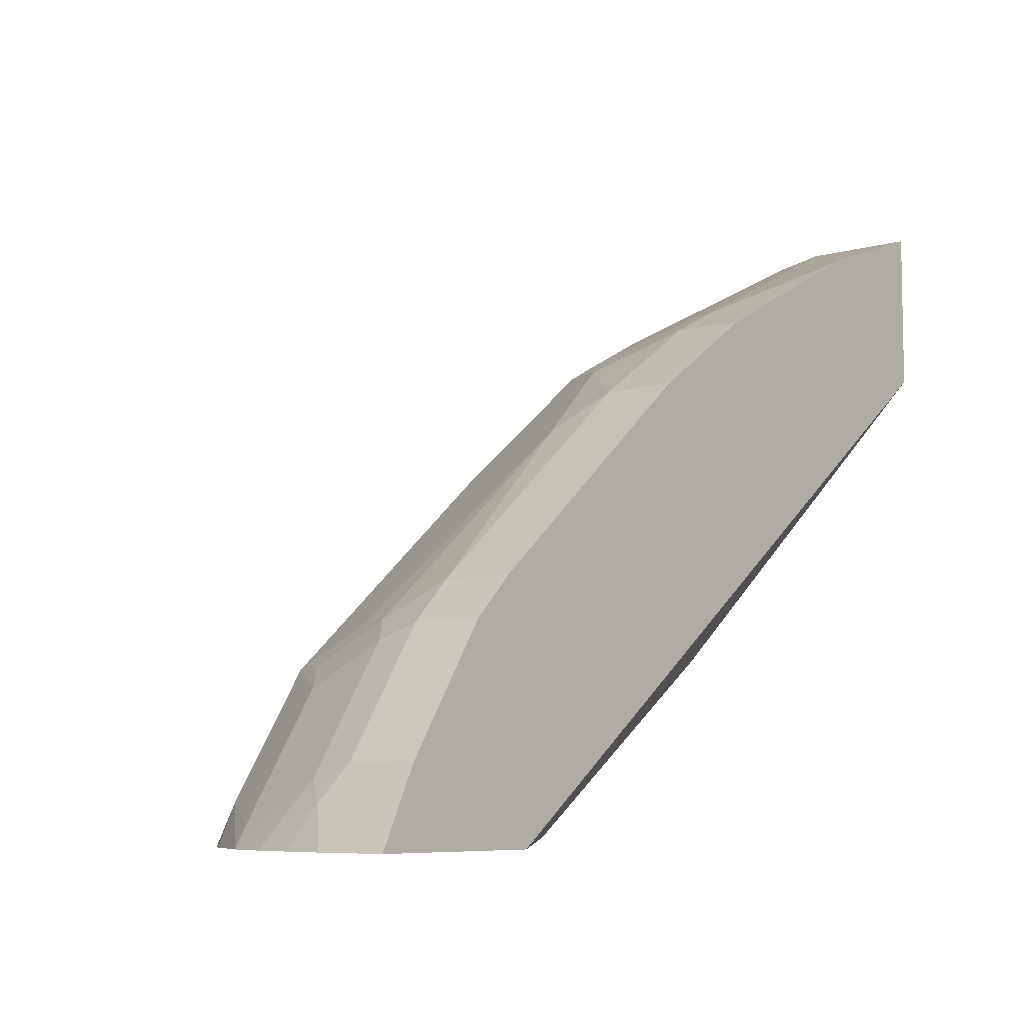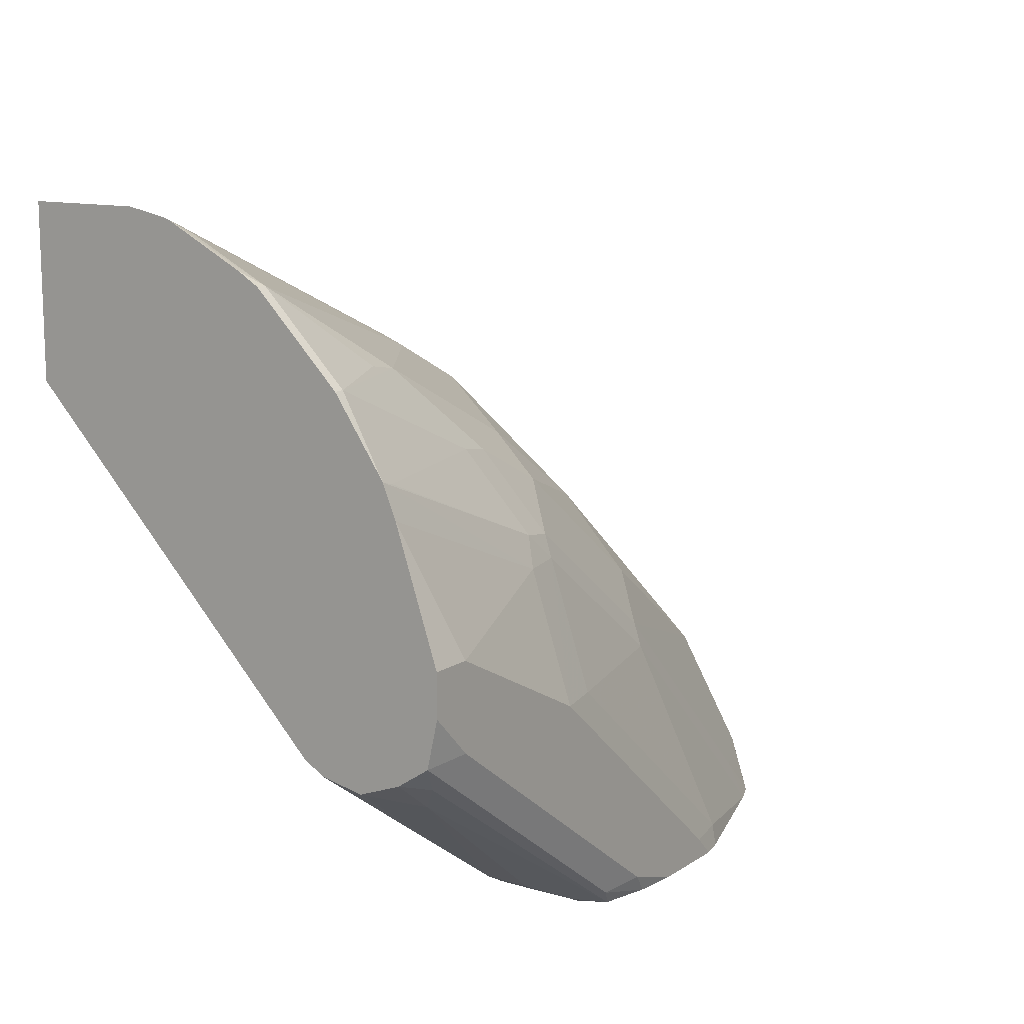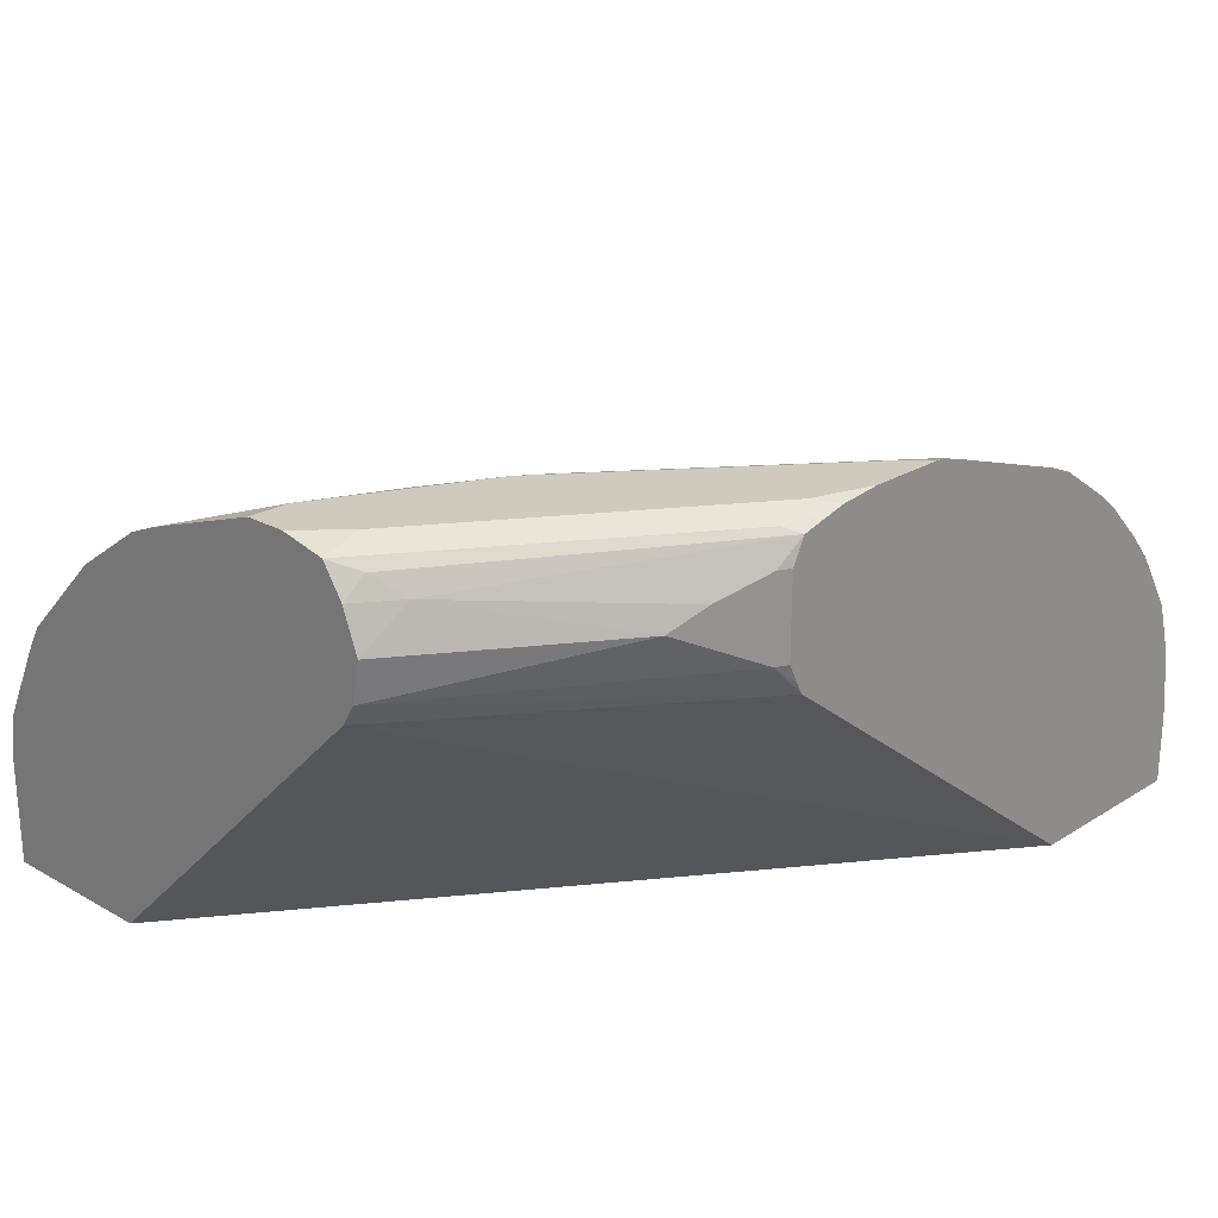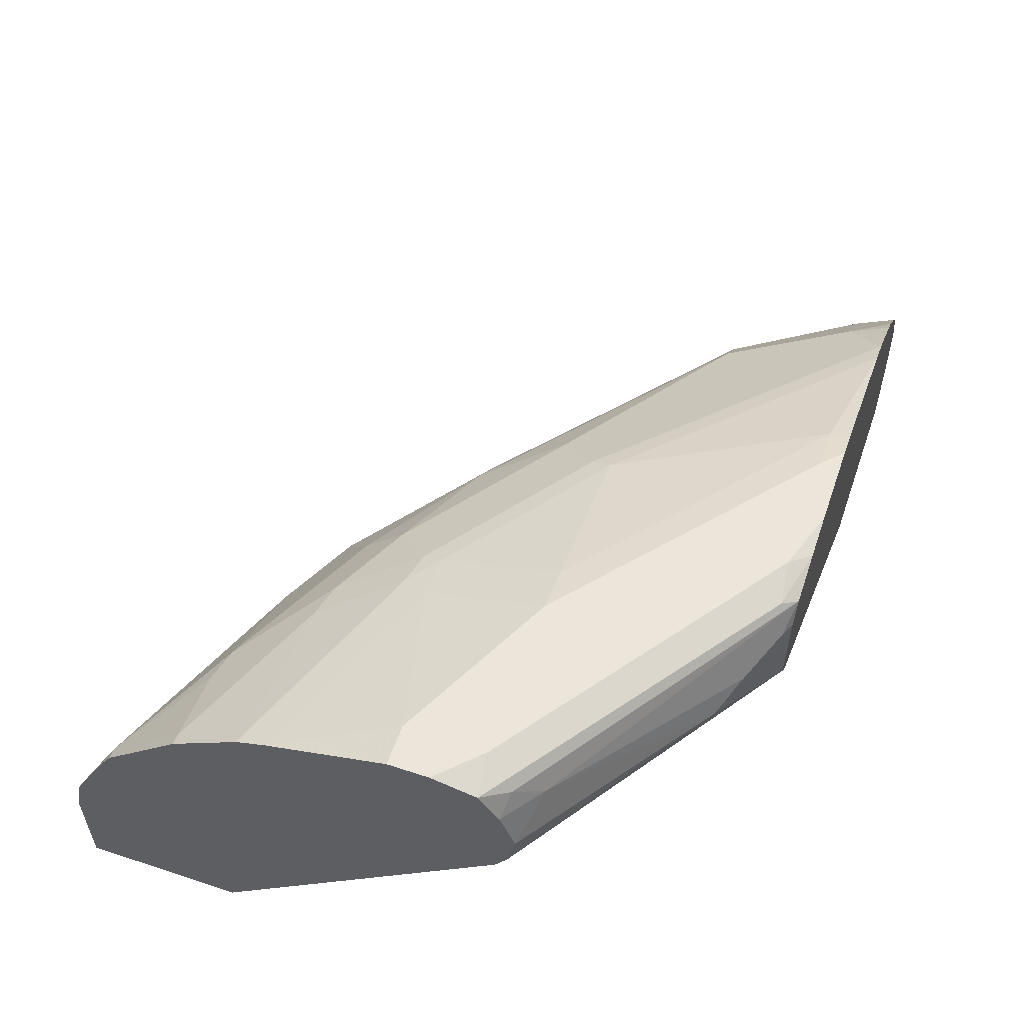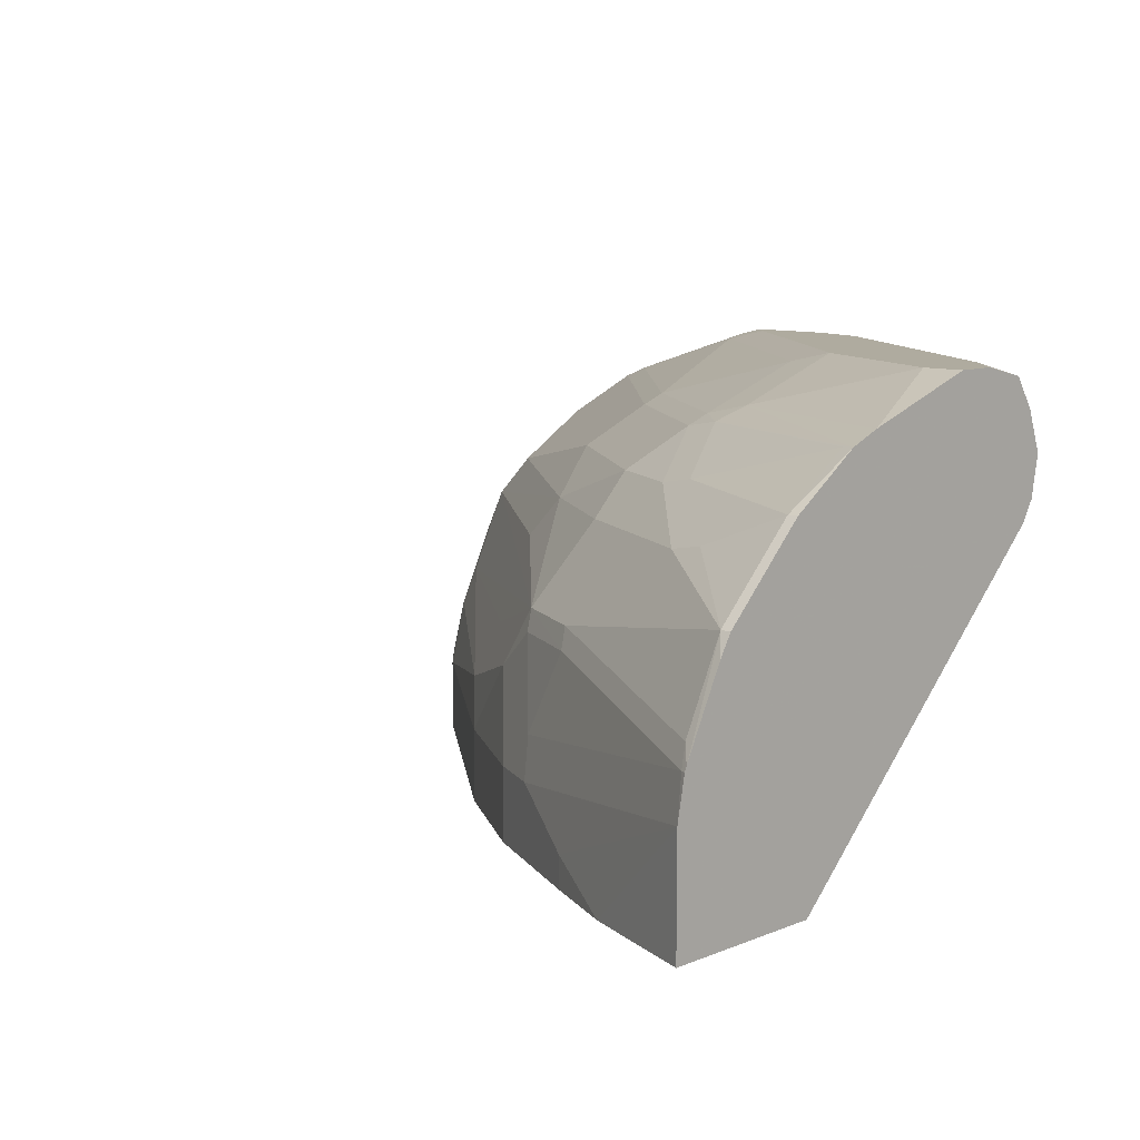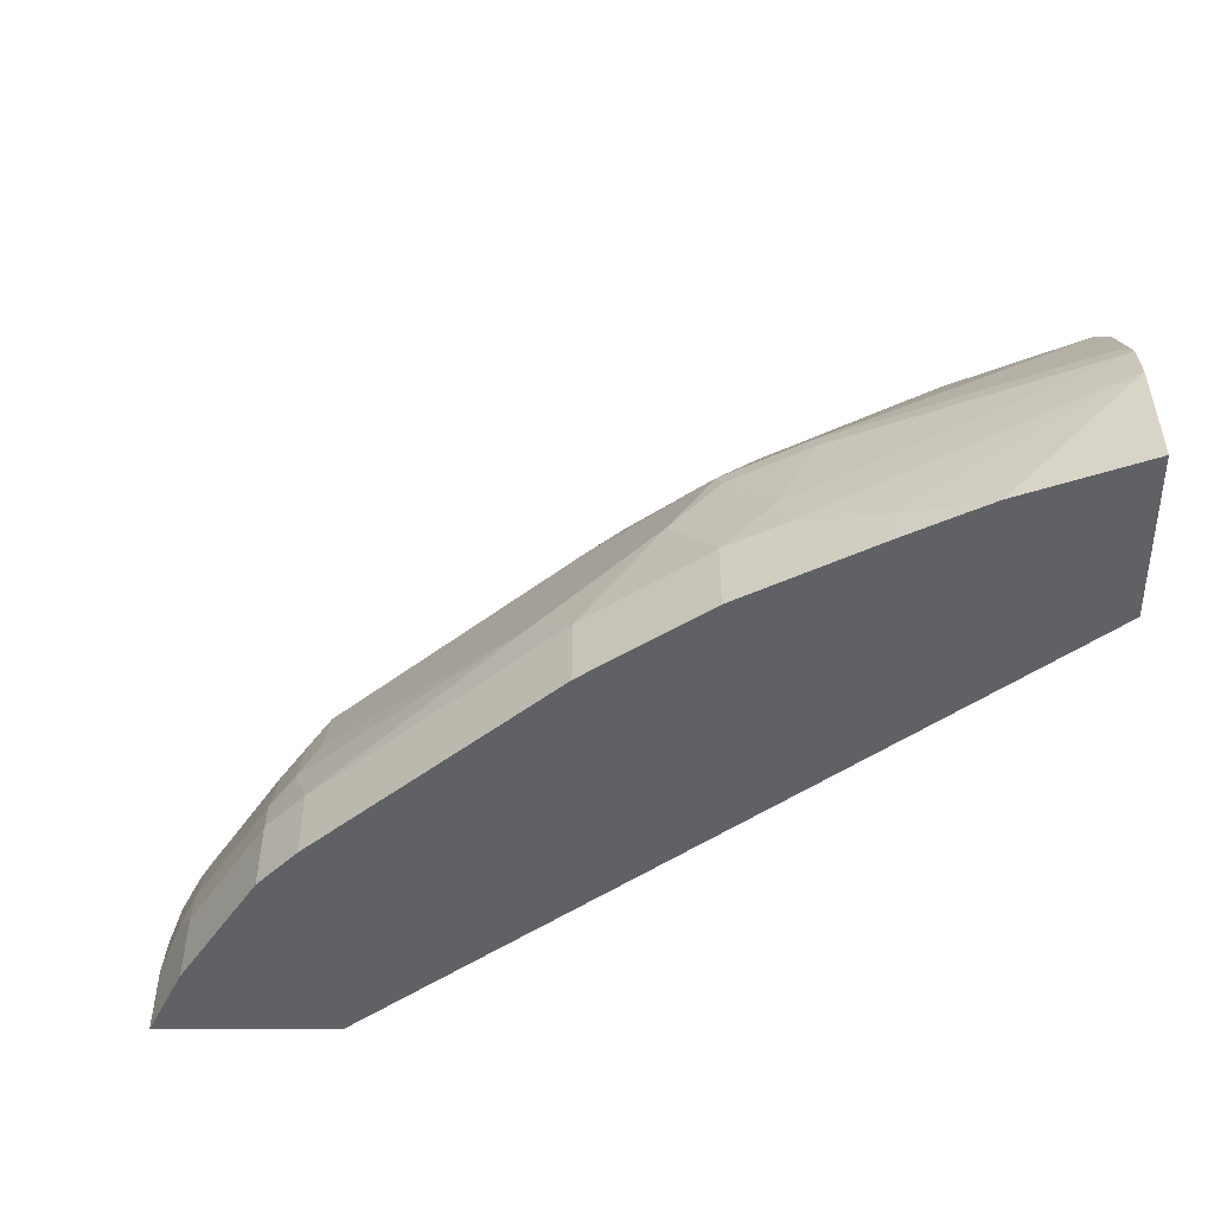
<metadata>
{"format":"obj","ext":"obj","renderer":"f3d","projection":"perspective","resolution":1024,"background":"white","views":[{"elev":-7.2,"azim":-50.8,"up":"+Z"},{"elev":12.2,"azim":124.2,"up":"+Z"},{"elev":23.1,"azim":133.5,"up":"+Y"},{"elev":56.2,"azim":109.1,"up":"+Y"},{"elev":9.6,"azim":43.6,"up":"+Y"},{"elev":-50.0,"azim":0.1,"up":"+Y"}]}
</metadata>
<code>
v -0.7899 0.06863 0.5623
v -0.7706 0.06863 0.6009
v -0.7899 0.1061 0.5623
v -0.6944 0.06863 0.5623
v -0.7706 0.1061 0.6009
v -0.7282 0.06863 0.6646
v -0.7877 0.1273 0.5623
v -0.7794 0.1167 0.5833
v -0.4955 0.2174 0.5623
v -0.3394 0.2227 0.6681
v -0.3394 0.06863 0.8271
v -0.7715 0.1273 0.5939
v -0.7282 0.1061 0.6646
v -0.707 0.06863 0.6858
v -0.7842 0.1485 0.5623
v -0.4923 0.2234 0.5623
v -0.4808 0.2333 0.5656
v -0.4613 0.2227 0.5833
v -0.3394 0.2333 0.6617
v -0.3394 0.06863 0.912
v -0.7715 0.1697 0.5727
v -0.7779 0.1697 0.5623
v -0.729 0.1273 0.6575
v -0.729 0.1697 0.6363
v -0.707 0.1061 0.6858
v -0.7158 0.1379 0.6681
v -0.5797 0.06863 0.7918
v -0.4873 0.2333 0.5623
v -0.4808 0.2757 0.5656
v -0.4383 0.2545 0.5868
v -0.3394 0.2545 0.6575
v -0.4036 0.06863 0.8895
v -0.3394 0.1272 0.912
v -0.7476 0.2015 0.5833
v -0.7582 0.2012 0.5623
v -0.7158 0.1803 0.6469
v -0.7052 0.2015 0.6469
v -0.5797 0.1061 0.7918
v -0.6009 0.1273 0.7706
v -0.7052 0.1591 0.6681
v -0.5161 0.06863 0.8342
v -0.4873 0.2757 0.5623
v -0.494 0.2885 0.5623
v -0.3606 0.2757 0.6495
v -0.456 0.2651 0.578
v -0.3394 0.2757 0.6654
v -0.4454 0.06863 0.8696
v -0.4454 0.08486 0.8696
v -0.3394 0.1485 0.9077
v -0.342 0.1485 0.9067
v -0.4905 0.1273 0.843
v -0.4878 0.1061 0.8483
v -0.7458 0.2155 0.5623
v -0.7578 0.2017 0.5623
v -0.7052 0.2439 0.5833
v -0.684 0.2227 0.6469
v -0.5144 0.1803 0.8165
v -0.5779 0.2015 0.7529
v -0.5567 0.2227 0.7529
v -0.5373 0.1485 0.813
v -0.5161 0.1061 0.8342
v -0.5779 0.1591 0.7741
v -0.5128 0.06863 0.8359
v -0.4878 0.2916 0.57
v -0.3394 0.2916 0.676
v -0.35 0.2863 0.6628
v -0.5182 0.2946 0.5623
v -0.3394 0.1511 0.9067
v -0.3447 0.1591 0.9014
v -0.4693 0.1697 0.843
v -0.5117 0.1697 0.8218
v -0.7245 0.2367 0.5623
v -0.7025 0.2492 0.5727
v -0.7155 0.244 0.5623
v -0.5567 0.2651 0.6893
v -0.6628 0.2651 0.5833
v -0.6838 0.265 0.5623
v -0.5779 0.2439 0.7105
v -0.4719 0.1803 0.8377
v -0.4931 0.2227 0.7953
v -0.4931 0.2439 0.7741
v -0.509 0.2969 0.5727
v -0.3606 0.2969 0.6787
v -0.3394 0.2969 0.6999
v -0.5406 0.2969 0.5623
v -0.3394 0.1909 0.8865
v -0.3447 0.2015 0.8801
v -0.6999 0.2544 0.5623
v -0.5541 0.2704 0.6787
v -0.6389 0.2704 0.5939
v -0.4719 0.2651 0.7529
v -0.6601 0.2704 0.5727
v -0.6705 0.2704 0.5623
v -0.4083 0.2227 0.8377
v -0.4507 0.2439 0.7953
v -0.3394 0.2969 0.7211
v -0.583 0.2969 0.5623
v -0.3394 0.2015 0.8801
v -0.3447 0.2227 0.859
v -0.3888 0.2262 0.8413
v -0.5965 0.2916 0.5727
v -0.4693 0.2704 0.7423
v -0.4693 0.2916 0.6787
v -0.4525 0.2686 0.7564
v -0.5952 0.2942 0.5623
v -0.3447 0.2439 0.8377
v -0.4313 0.2474 0.7988
v -0.3606 0.2969 0.7211
v -0.3394 0.2757 0.7847
v -0.5726 0.2969 0.5727
v -0.3394 0.2227 0.859
v -0.4454 0.2757 0.7423
v -0.4454 0.2969 0.6787
v -0.3464 0.2686 0.7988
v -0.3394 0.2691 0.8008
v -0.3394 0.2439 0.8377
v -0.403 0.2969 0.6999
f 57 80 59
f 57 79 80
f 57 70 79
f 57 71 70
f 56 59 78
f 55 77 73
f 55 76 77
f 55 56 75
f 57 59 58
f 55 75 76
f 56 78 75
f 57 60 71
f 68 86 87
f 59 81 78
f 64 82 65
f 64 67 82
f 65 83 84
f 65 82 83
f 67 85 82
f 68 87 69
f 69 87 79
f 73 77 88
f 73 88 74
f 55 74 72
f 75 89 90
f 59 80 81
f 55 73 74
f 41 63 61
f 51 60 61
f 75 90 76
f 37 58 59
f 37 59 56
f 38 60 39
f 38 61 60
f 39 60 57
f 39 57 62
f 39 62 40
f 40 62 57
f 43 64 65
f 43 65 66
f 43 66 44
f 43 67 64
f 44 66 46
f 46 66 65
f 47 48 63
f 48 52 61
f 48 61 63
f 49 68 69
f 49 69 50
f 50 69 79
f 50 79 70
f 50 70 51
f 51 70 71
f 51 71 60
f 51 61 52
f 75 78 81
f 99 106 100
f 75 91 102
f 93 101 105
f 94 100 106
f 94 106 95
f 95 106 107
f 96 108 109
f 97 105 101
f 97 101 110
f 99 111 116
f 99 116 106
f 101 103 113
f 101 113 110
f 102 104 112
f 102 112 113
f 102 113 103
f 104 107 114
f 104 114 115
f 104 115 112
f 106 116 115
f 106 115 114
f 106 114 107
f 108 117 112
f 108 112 109
f 109 112 115
f 112 117 113
f 37 57 58
f 92 101 93
f 91 104 102
f 91 107 104
f 91 95 107
f 75 102 89
f 76 90 92
f 76 92 93
f 76 93 77
f 79 87 94
f 79 94 80
f 80 94 95
f 80 95 81
f 81 95 91
f 82 85 97
f 82 97 110
f 82 110 113
f 75 81 91
f 82 113 117
f 82 108 96
f 82 96 84
f 82 84 83
f 86 98 87
f 87 98 111
f 87 111 99
f 87 99 100
f 87 100 94
f 89 101 90
f 89 102 103
f 89 103 101
f 90 101 92
f 82 117 108
f 37 40 57
f 1 77 93
f 34 55 72
f 1 27 14
f 1 14 6
f 1 6 2
f 2 6 13
f 2 13 5
f 3 5 8
f 3 8 7
f 4 9 10
f 4 10 11
f 5 12 8
f 5 13 12
f 6 14 25
f 6 25 13
f 7 8 15
f 8 12 15
f 9 16 17
f 9 17 18
f 9 18 19
f 9 19 10
f 10 19 31
f 10 31 46
f 10 46 65
f 10 65 84
f 10 84 96
f 10 96 109
f 1 41 27
f 10 109 115
f 1 63 41
f 1 20 32
f 1 2 5
f 1 5 3
f 1 3 7
f 1 7 15
f 1 15 22
f 1 22 35
f 1 35 54
f 1 54 53
f 1 53 72
f 1 72 74
f 1 74 88
f 1 88 77
f 34 72 53
f 1 93 105
f 1 105 97
f 1 97 85
f 1 85 67
f 1 67 43
f 1 43 42
f 1 42 28
f 1 28 16
f 1 16 9
f 1 9 4
f 1 4 11
f 1 11 20
f 1 32 47
f 10 115 116
f 1 47 63
f 10 111 98
f 24 36 37
f 25 38 39
f 25 39 26
f 26 40 37
f 26 37 36
f 26 39 40
f 27 41 61
f 27 61 38
f 29 42 43
f 29 43 44
f 29 45 30
f 30 45 44
f 30 44 31
f 31 44 46
f 32 33 48
f 32 48 47
f 33 49 50
f 33 50 51
f 33 51 52
f 33 52 48
f 34 53 54
f 34 54 35
f 34 37 56
f 34 56 55
f 10 116 111
f 23 36 24
f 23 26 36
f 29 44 45
f 22 34 35
f 10 98 86
f 10 86 68
f 10 68 49
f 10 49 33
f 10 33 20
f 10 20 11
f 12 21 22
f 12 22 15
f 12 23 24
f 12 24 21
f 13 25 26
f 13 26 23
f 14 27 38
f 12 13 23
f 19 30 31
f 16 28 17
f 17 28 42
f 17 42 29
f 17 29 30
f 17 30 19
f 17 19 18
f 20 33 32
f 21 34 22
f 21 24 37
f 14 38 25
f 21 37 34

</code>
